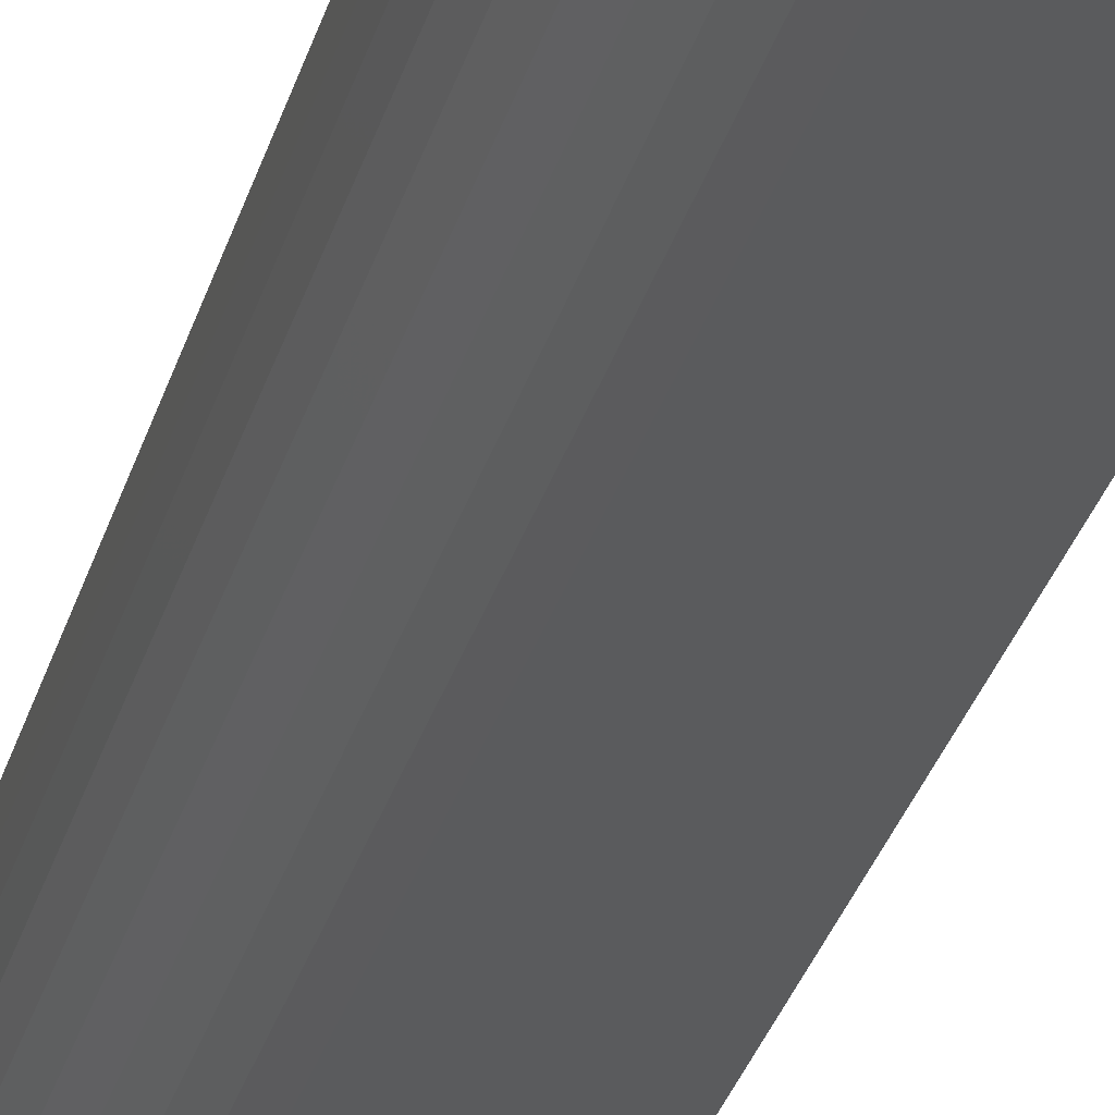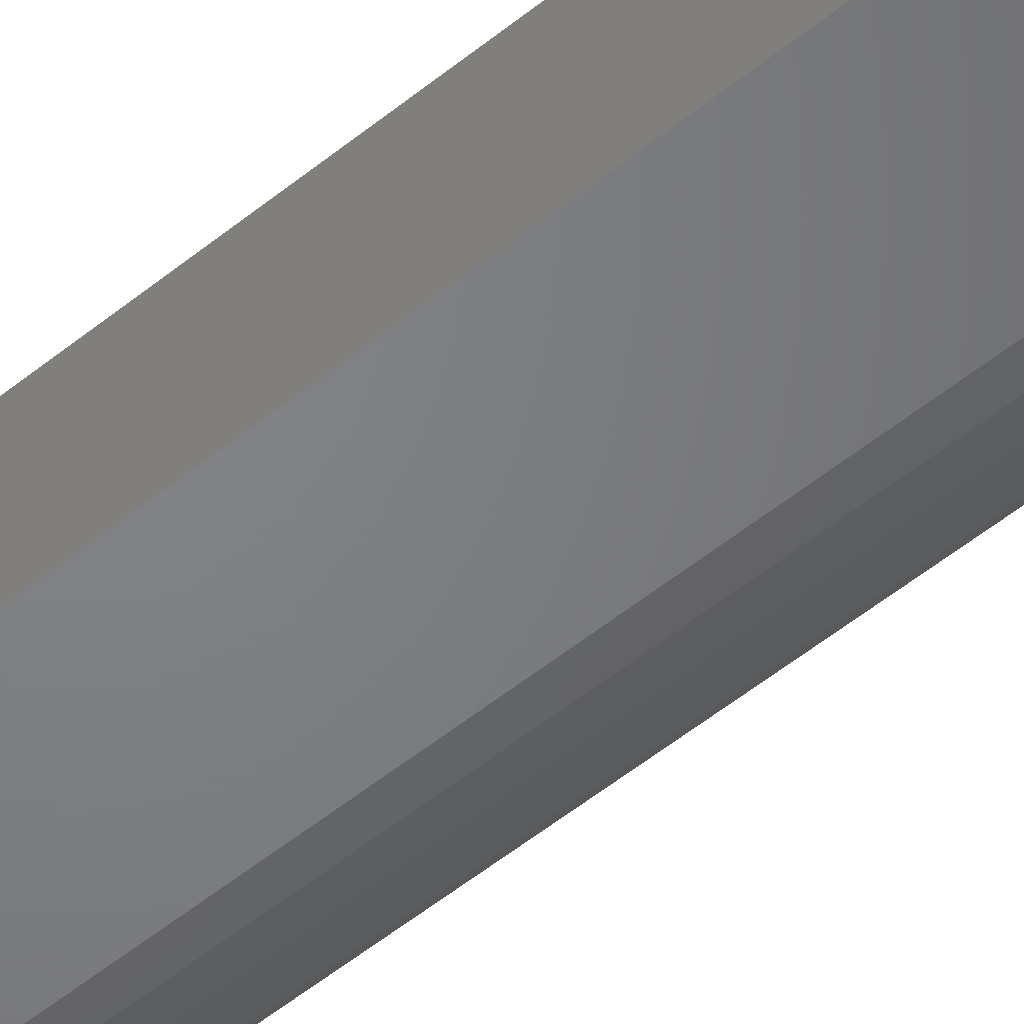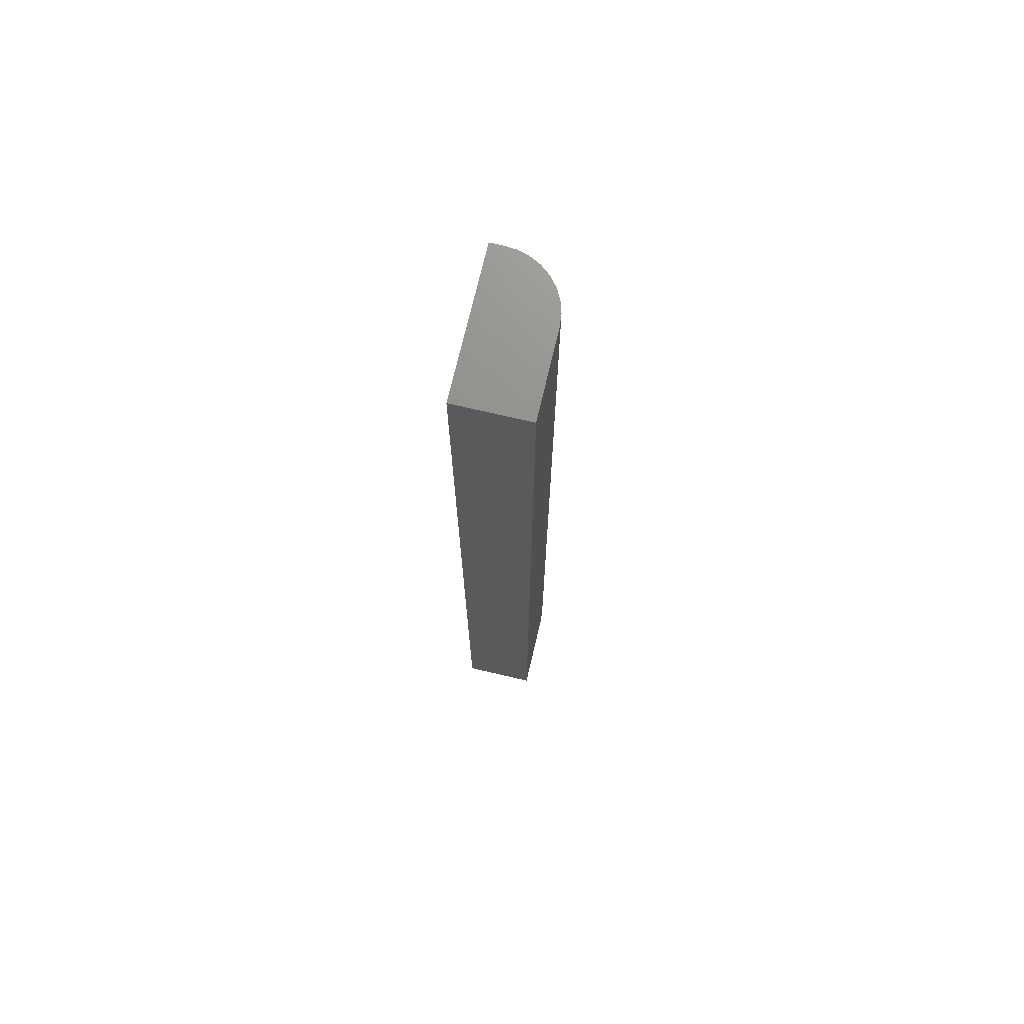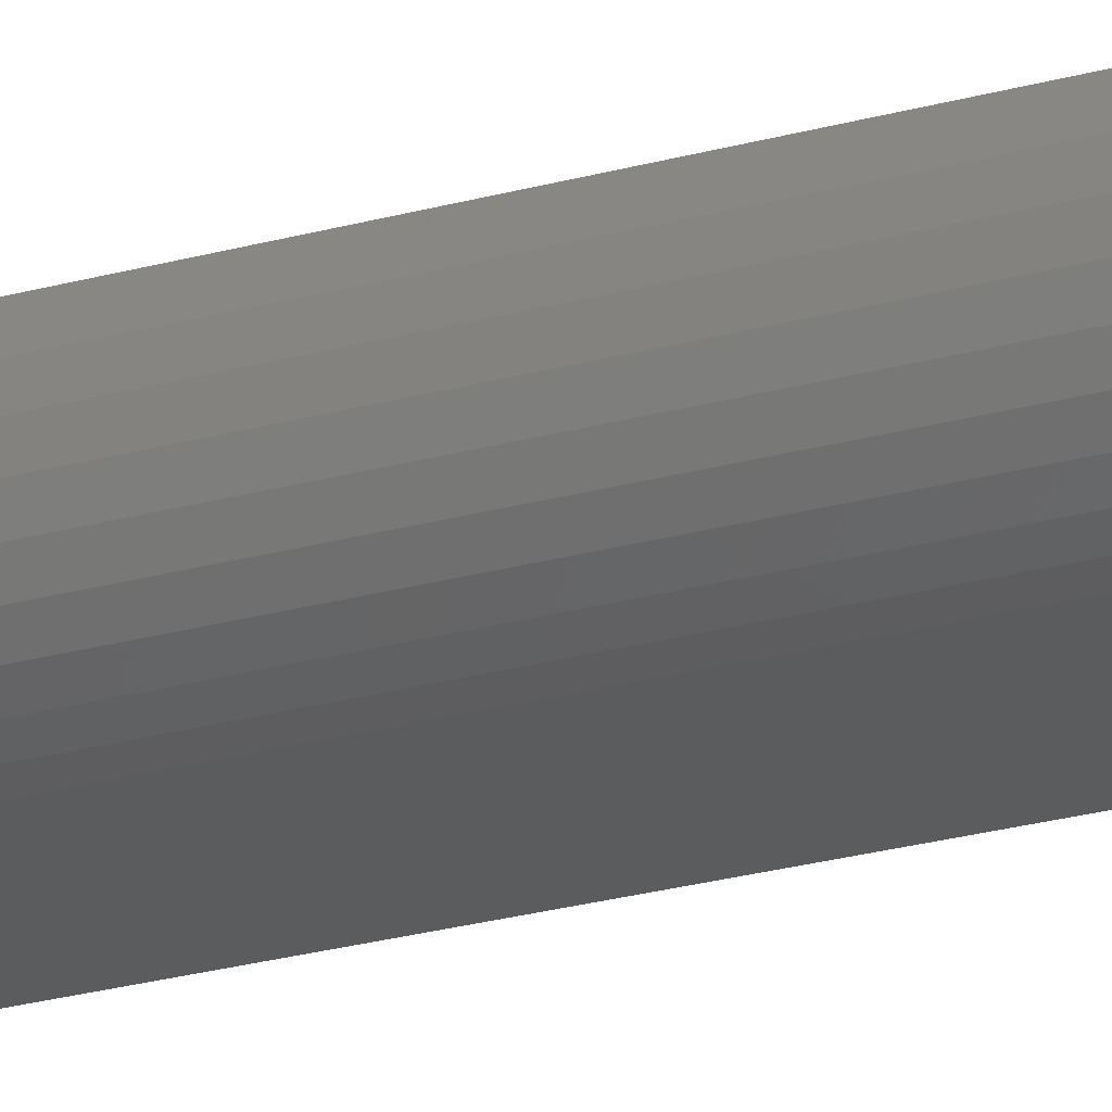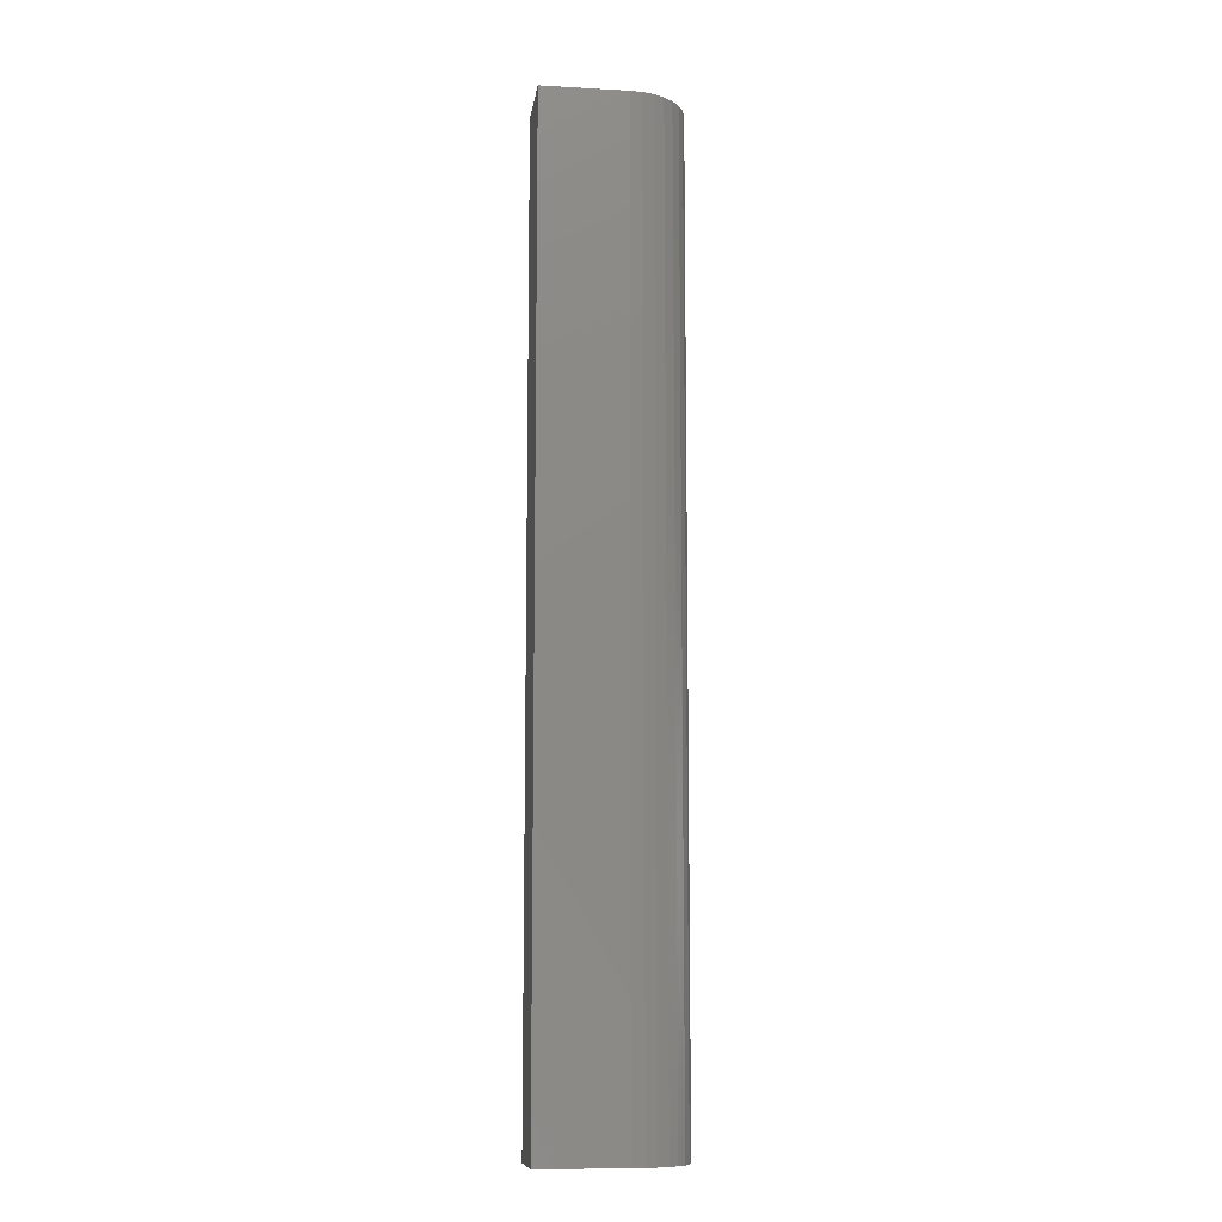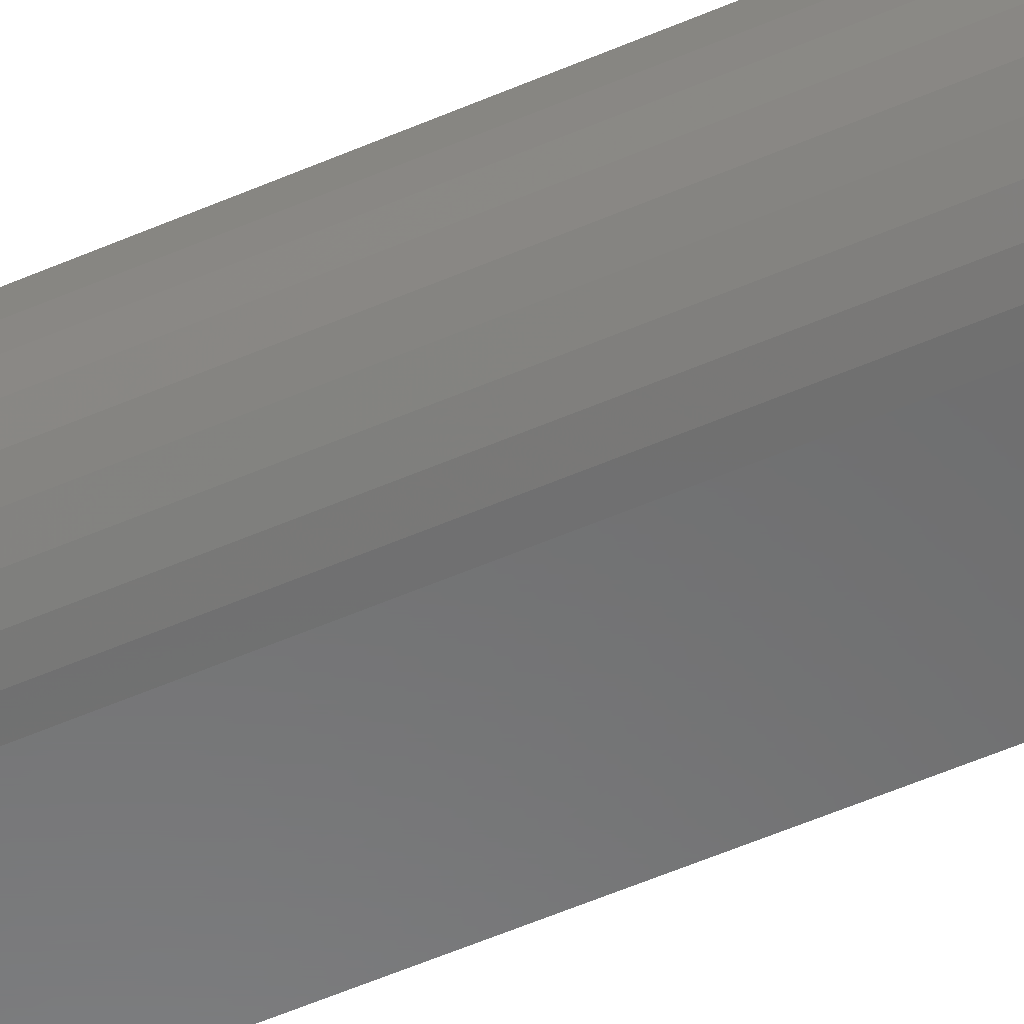
<metadata>
{"format":"stl","ext":"stl","renderer":"f3d","projection":"perspective","resolution":1024,"background":"white","views":[{"elev":-26.0,"azim":-12.8,"up":"+Z"},{"elev":-51.3,"azim":131.8,"up":"+Z"},{"elev":72.3,"azim":103.2,"up":"+Y"},{"elev":-27.6,"azim":-67.5,"up":"+Z"},{"elev":-10.6,"azim":172.1,"up":"+Y"},{"elev":-57.0,"azim":-65.8,"up":"+Z"}]}
</metadata>
<code>
# stl→obj: 24 verts, 44 faces
v 0.1172 -0.75 0.05979
v -0.1094 -0.75 0.05979
v -0.1094 -0.75 0.03906
v -0.1076 -0.75 0.02077
v -0.1022 -0.75 0.003186
v -0.09358 -0.75 -0.01302
v -0.08192 -0.75 -0.02723
v -0.06771 -0.75 -0.03889
v -0.0515 -0.75 -0.04755
v -0.03391 -0.75 -0.05289
v -0.01562 -0.75 -0.05469
v 0.1172 -0.75 -0.05469
v 0.1172 0.75 0.05979
v 0.1172 0.75 -0.05469
v -0.01562 0.75 -0.05469
v -0.03391 0.75 -0.05289
v -0.0515 0.75 -0.04755
v -0.06771 0.75 -0.03889
v -0.08192 0.75 -0.02723
v -0.09358 0.75 -0.01302
v -0.1022 0.75 0.003186
v -0.1076 0.75 0.02077
v -0.1094 0.75 0.03906
v -0.1094 0.75 0.05979
f 1 2 3
f 1 3 4
f 1 4 5
f 1 5 6
f 1 6 7
f 1 7 8
f 1 8 9
f 1 9 10
f 1 10 11
f 1 11 12
f 13 14 15
f 13 15 16
f 13 16 17
f 13 17 18
f 13 18 19
f 13 19 20
f 13 20 21
f 13 21 22
f 13 22 23
f 13 23 24
f 24 23 2
f 2 23 3
f 15 14 11
f 11 14 12
f 15 11 16
f 16 11 10
f 16 10 17
f 17 10 9
f 17 9 18
f 18 9 8
f 18 8 19
f 19 8 7
f 19 7 20
f 20 7 6
f 20 6 21
f 21 6 5
f 21 5 22
f 22 5 4
f 22 4 23
f 23 4 3
f 13 24 1
f 1 24 2
f 14 13 12
f 12 13 1

</code>
